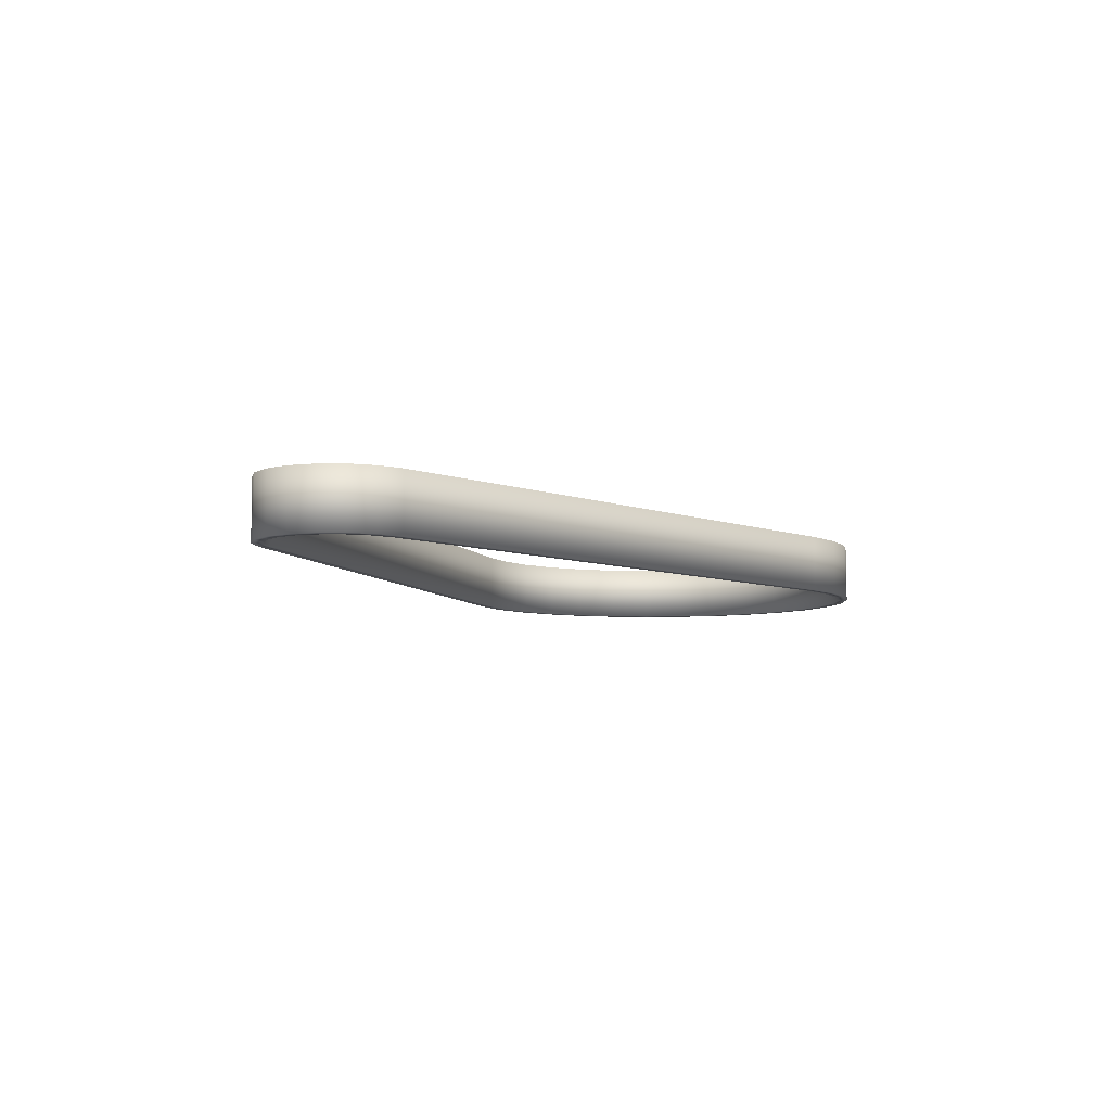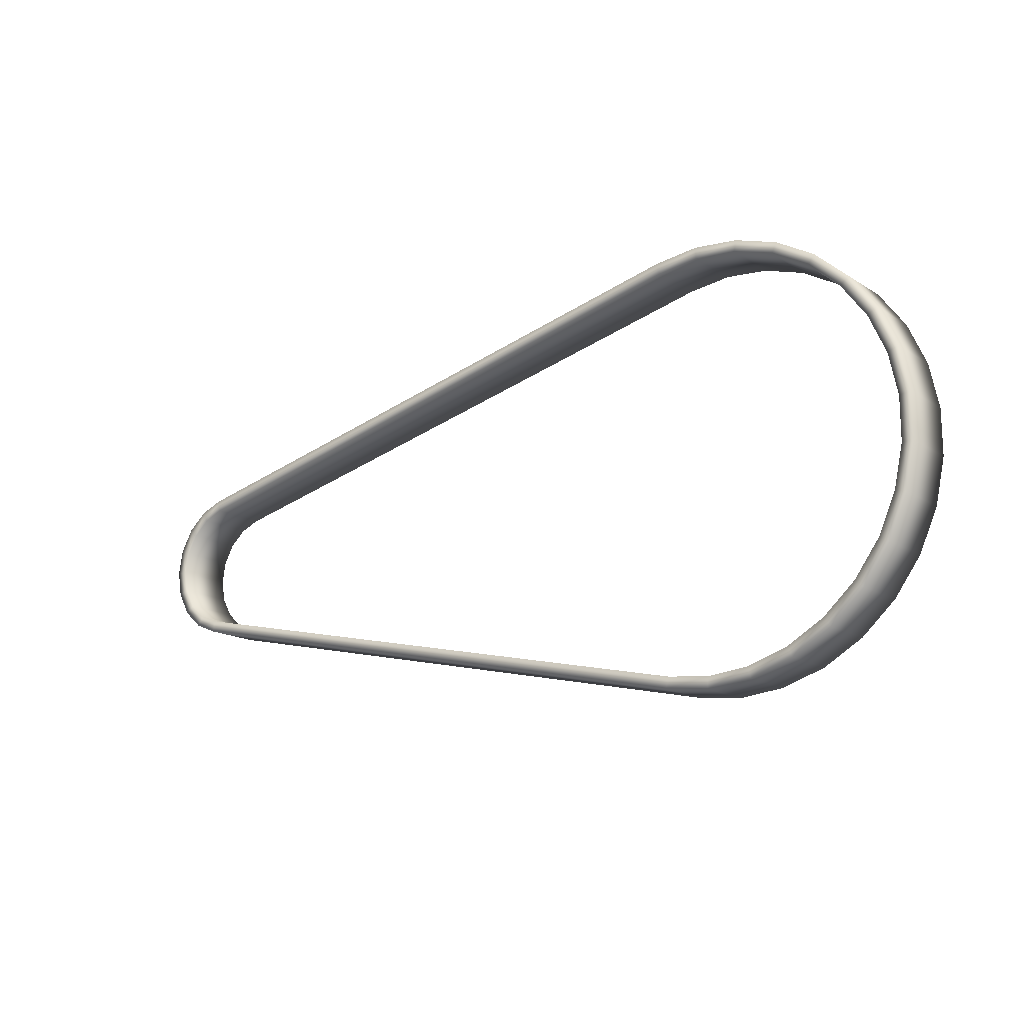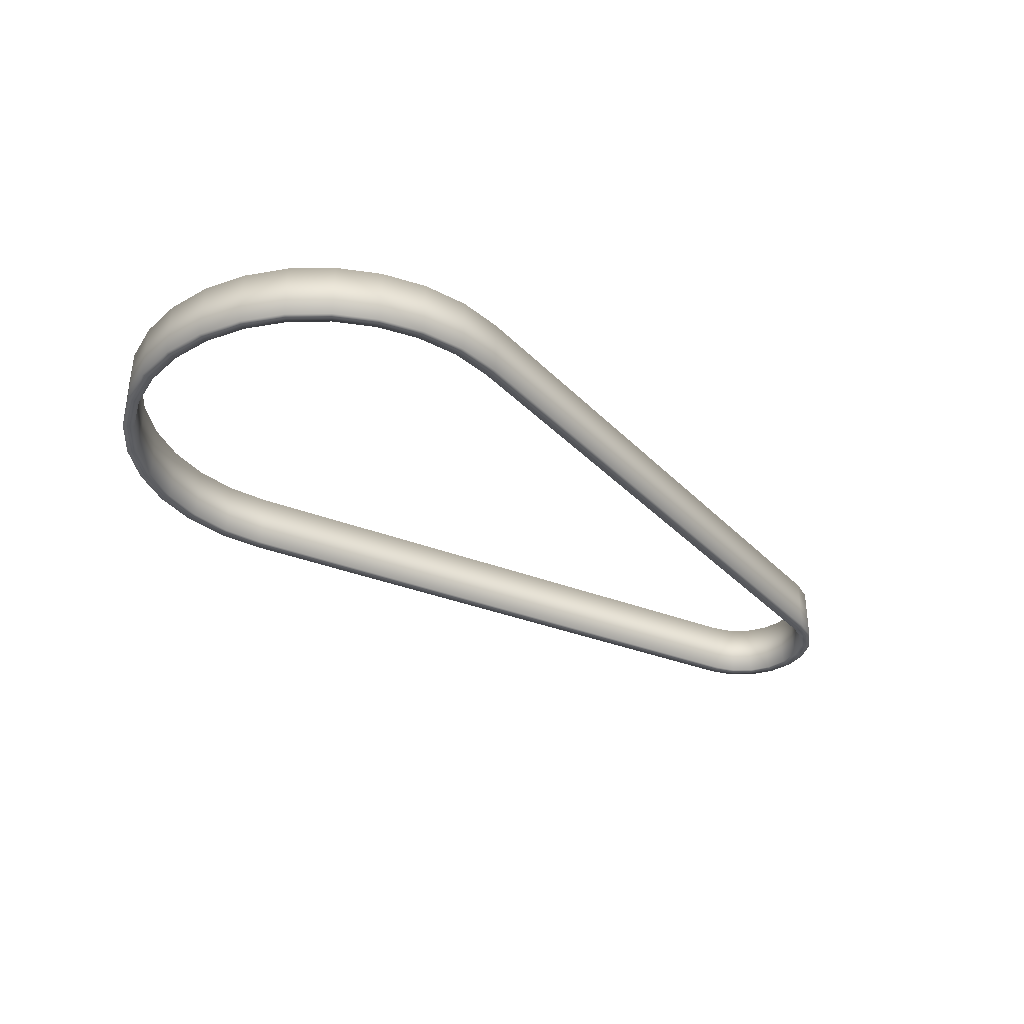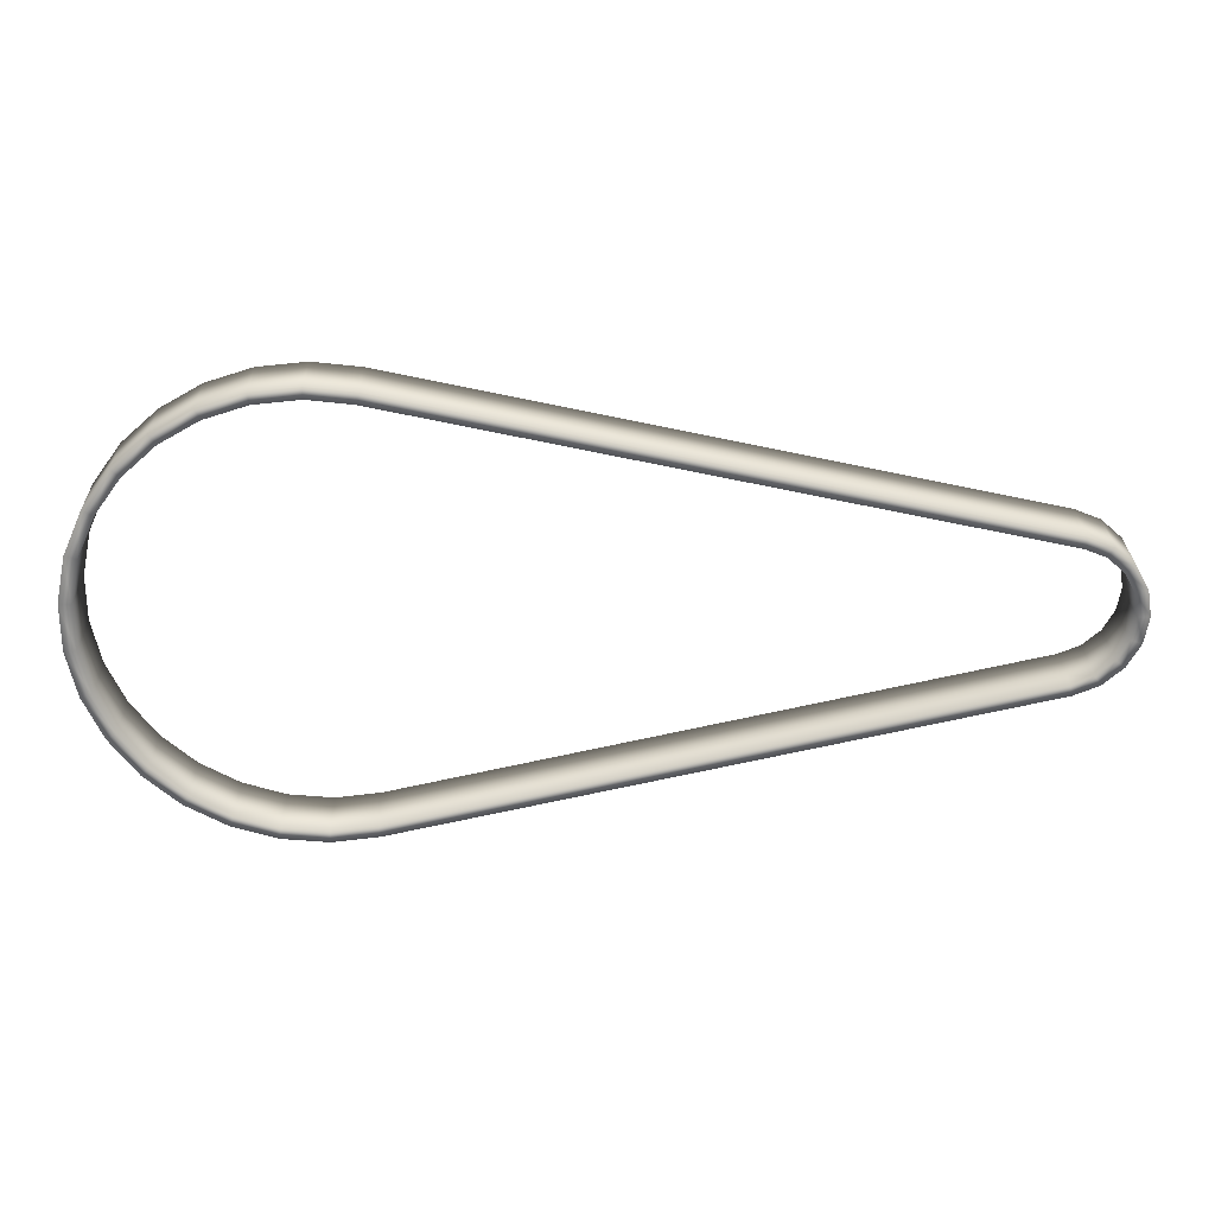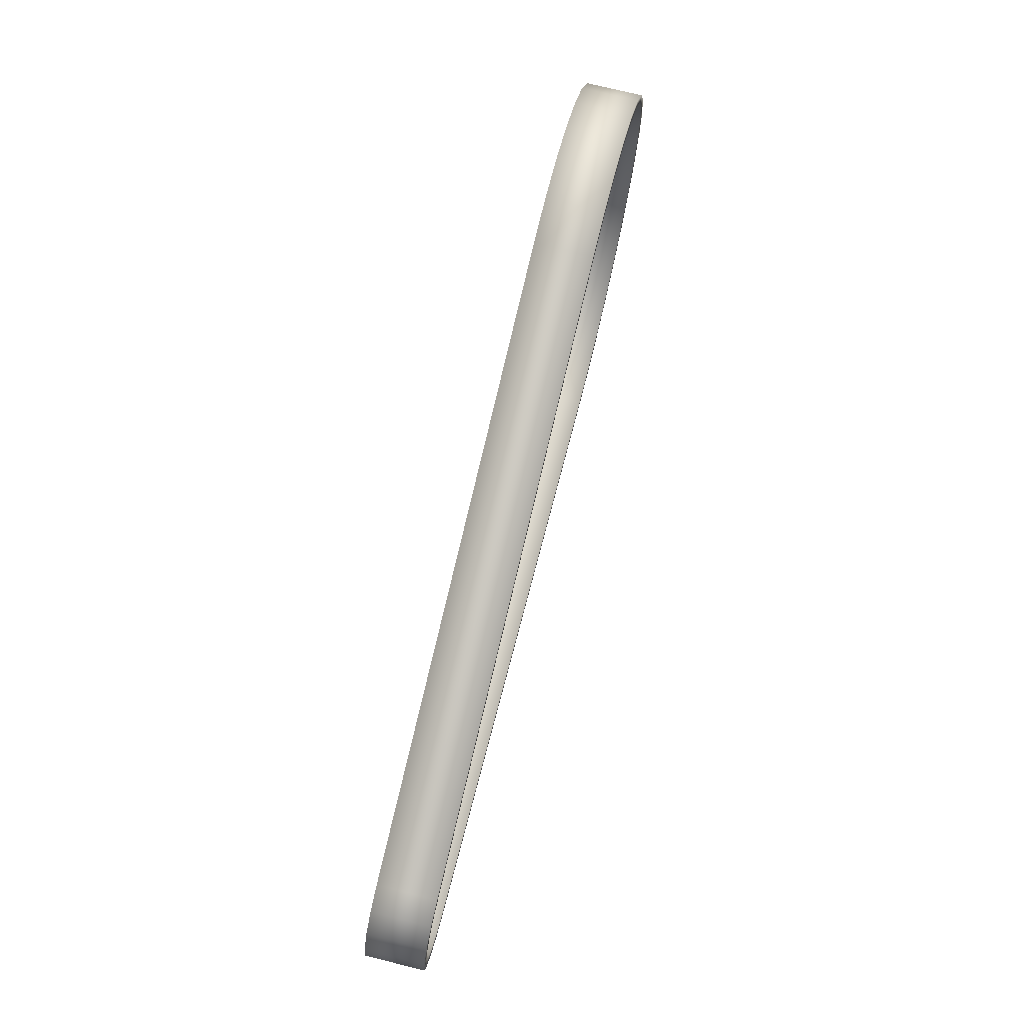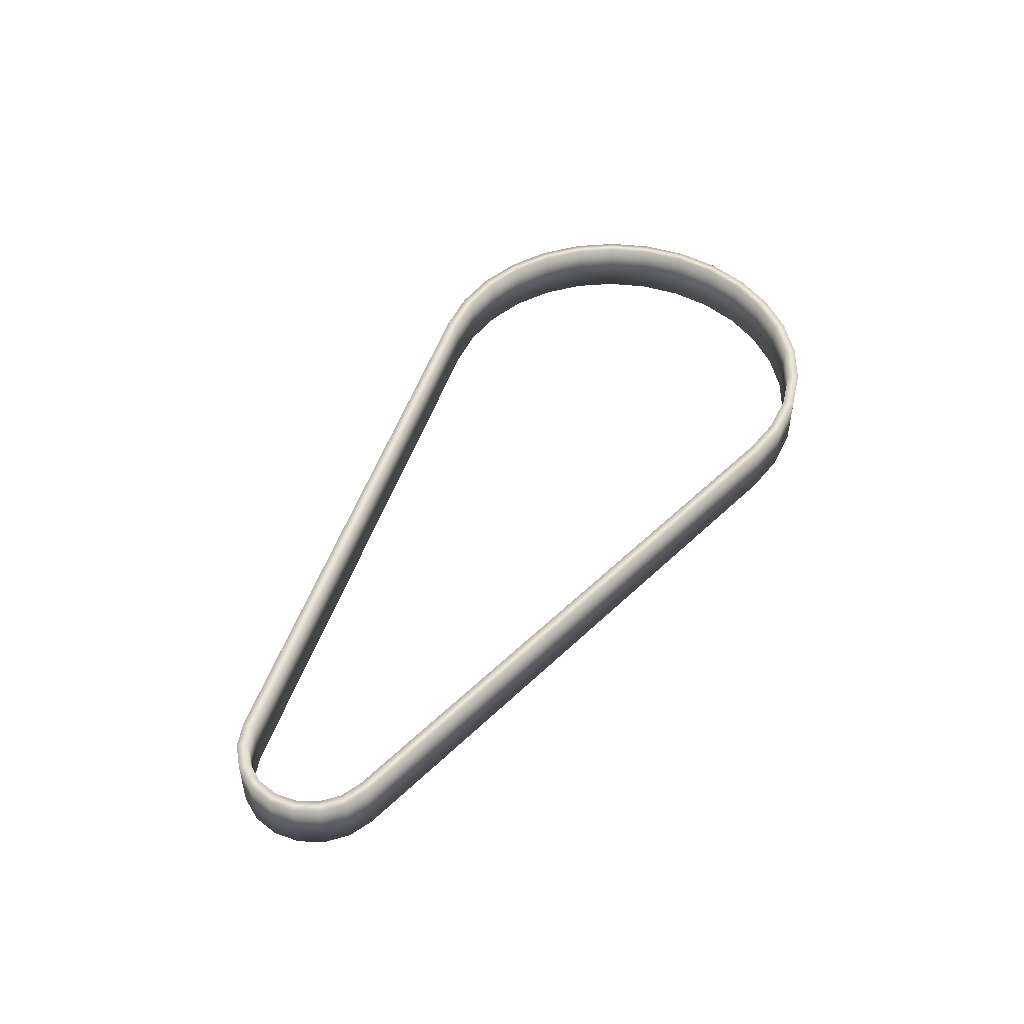
<metadata>
{"format":"obj","ext":"obj","renderer":"f3d","projection":"perspective","resolution":1024,"background":"white","views":[{"elev":-6.6,"azim":-61.2,"up":"+Y"},{"elev":-15.8,"azim":37.9,"up":"+Z"},{"elev":-34.2,"azim":139.4,"up":"+Y"},{"elev":26.2,"azim":178.7,"up":"+Z"},{"elev":73.3,"azim":-76.0,"up":"+Z"},{"elev":49.2,"azim":-59.3,"up":"+Y"}]}
</metadata>
<code>
v -0.08953 -0.0005297 0.01492
v -0.08641 -0.0005297 0.01462
v -0.09265 -0.0005297 0.01457
v -0.08952 -0.0005297 0.01412
v -0.08657 -0.0005297 0.01384
v -0.09247 -0.0005297 0.01379
v -0.08342 -0.0005297 0.01367
v -0.08374 -0.0005297 0.01294
v -0.08069 -0.0005297 0.01212
v -0.08116 -0.0005297 0.01147
v -0.07835 -0.0005297 0.01003
v -0.07894 -0.0005297 0.009494
v -0.0765 -0.0005297 0.0075
v -0.07719 -0.0005297 0.007098
v -0.1345 -0.0005297 0.005246
v -0.07521 -0.0005297 0.004637
v -0.1361 -0.0005297 0.004562
v -0.1343 -0.0005297 0.004465
v -0.07597 -0.0005297 0.004388
v -0.1357 -0.0005297 0.003883
v -0.1375 -0.0005297 0.003362
v -0.1369 -0.0005297 0.002862
v -0.1384 -0.0005297 0.001782
v -0.07456 -0.0005297 0.001569
v -0.1376 -0.0005297 0.001517
v -0.07535 -0.0005297 0.001485
v -0.1387 -0.0005297 0
v -0.1379 -0.0005297 0
v -0.07535 -0.0005297 -0.001485
v -0.1376 -0.0005297 -0.001517
v -0.07456 -0.0005297 -0.001569
v -0.1384 -0.0005297 -0.001782
v -0.1369 -0.0005297 -0.002862
v -0.1375 -0.0005297 -0.003362
v -0.1357 -0.0005297 -0.003883
v -0.07597 -0.0005297 -0.004388
v -0.1343 -0.0005297 -0.004465
v -0.1361 -0.0005297 -0.004562
v -0.07521 -0.0005297 -0.004637
v -0.1345 -0.0005297 -0.005246
v -0.07719 -0.0005297 -0.007098
v -0.0765 -0.0005297 -0.0075
v -0.07894 -0.0005297 -0.009494
v -0.07835 -0.0005297 -0.01003
v -0.08116 -0.0005297 -0.01147
v -0.08069 -0.0005297 -0.01212
v -0.08374 -0.0005297 -0.01294
v -0.08342 -0.0005297 -0.01367
v -0.09247 -0.0005297 -0.01379
v -0.08657 -0.0005297 -0.01384
v -0.08952 -0.0005297 -0.01412
v -0.09265 -0.0005297 -0.01457
v -0.08641 -0.0005297 -0.01462
v -0.08953 -0.0005297 -0.01492
v -0.08953 -0.00453 0.01492
v -0.08641 -0.00453 0.01462
v -0.09265 -0.00453 0.01457
v -0.08952 -0.00453 0.01412
v -0.08657 -0.00453 0.01384
v -0.09247 -0.00453 0.01379
v -0.08342 -0.00453 0.01367
v -0.08374 -0.00453 0.01294
v -0.08069 -0.00453 0.01212
v -0.08116 -0.00453 0.01147
v -0.07835 -0.00453 0.01003
v -0.07894 -0.00453 0.009494
v -0.0765 -0.00453 0.0075
v -0.07719 -0.00453 0.007098
v -0.1345 -0.00453 0.005246
v -0.07521 -0.00453 0.004637
v -0.1361 -0.00453 0.004562
v -0.1343 -0.00453 0.004465
v -0.07597 -0.00453 0.004388
v -0.1357 -0.00453 0.003883
v -0.1375 -0.00453 0.003362
v -0.1369 -0.00453 0.002862
v -0.1384 -0.00453 0.001782
v -0.07456 -0.00453 0.001569
v -0.1376 -0.00453 0.001517
v -0.07535 -0.00453 0.001485
v -0.1387 -0.00453 0
v -0.1379 -0.00453 0
v -0.07535 -0.00453 -0.001485
v -0.1376 -0.00453 -0.001517
v -0.07456 -0.00453 -0.001569
v -0.1384 -0.00453 -0.001782
v -0.1369 -0.00453 -0.002862
v -0.1375 -0.00453 -0.003362
v -0.1357 -0.00453 -0.003883
v -0.07597 -0.00453 -0.004388
v -0.1343 -0.00453 -0.004465
v -0.1361 -0.00453 -0.004562
v -0.07521 -0.00453 -0.004637
v -0.1345 -0.00453 -0.005246
v -0.07719 -0.00453 -0.007098
v -0.0765 -0.00453 -0.0075
v -0.07894 -0.00453 -0.009494
v -0.07835 -0.00453 -0.01003
v -0.08116 -0.00453 -0.01147
v -0.08069 -0.00453 -0.01212
v -0.08374 -0.00453 -0.01294
v -0.08342 -0.00453 -0.01367
v -0.09247 -0.00453 -0.01379
v -0.08657 -0.00453 -0.01384
v -0.08952 -0.00453 -0.01412
v -0.09265 -0.00453 -0.01457
v -0.08641 -0.00453 -0.01462
v -0.08953 -0.00453 -0.01492
f 3 55 1
f 55 56 1
f 56 2 1
f 4 3 1
f 5 4 1
f 2 5 1
f 56 61 2
f 61 7 2
f 8 5 2
f 7 8 2
f 69 57 3
f 15 69 3
f 57 55 3
f 6 15 3
f 4 6 3
f 5 59 4
f 59 58 4
f 58 6 4
f 8 62 5
f 62 59 5
f 18 15 6
f 60 18 6
f 58 60 6
f 61 63 7
f 63 9 7
f 10 8 7
f 9 10 7
f 10 64 8
f 64 62 8
f 63 65 9
f 65 11 9
f 12 10 9
f 11 12 9
f 12 66 10
f 66 64 10
f 65 67 11
f 67 13 11
f 14 12 11
f 13 14 11
f 14 68 12
f 68 66 12
f 67 70 13
f 70 16 13
f 19 14 13
f 16 19 13
f 19 73 14
f 73 68 14
f 17 69 15
f 18 17 15
f 70 78 16
f 78 24 16
f 26 19 16
f 24 26 16
f 21 71 17
f 71 69 17
f 20 21 17
f 18 20 17
f 72 20 18
f 60 72 18
f 26 80 19
f 80 73 19
f 22 21 20
f 72 74 20
f 74 22 20
f 23 75 21
f 75 71 21
f 22 23 21
f 25 23 22
f 74 76 22
f 76 25 22
f 27 77 23
f 77 75 23
f 25 27 23
f 78 85 24
f 85 31 24
f 29 26 24
f 31 29 24
f 28 27 25
f 76 79 25
f 79 28 25
f 29 83 26
f 83 80 26
f 32 81 27
f 81 77 27
f 28 32 27
f 30 32 28
f 79 82 28
f 82 30 28
f 31 36 29
f 36 90 29
f 90 83 29
f 33 34 30
f 34 32 30
f 82 84 30
f 84 33 30
f 85 93 31
f 93 39 31
f 39 36 31
f 34 86 32
f 86 81 32
f 35 38 33
f 38 34 33
f 84 87 33
f 87 35 33
f 38 88 34
f 88 86 34
f 37 40 35
f 40 38 35
f 87 89 35
f 89 37 35
f 39 41 36
f 41 95 36
f 95 90 36
f 49 52 37
f 52 40 37
f 89 91 37
f 91 49 37
f 40 92 38
f 92 88 38
f 93 96 39
f 96 42 39
f 42 41 39
f 94 92 40
f 106 94 40
f 52 106 40
f 42 43 41
f 43 97 41
f 97 95 41
f 96 98 42
f 98 44 42
f 44 43 42
f 44 45 43
f 45 99 43
f 99 97 43
f 98 100 44
f 100 46 44
f 46 45 44
f 46 47 45
f 47 101 45
f 101 99 45
f 100 102 46
f 102 48 46
f 48 47 46
f 48 50 47
f 50 104 47
f 104 101 47
f 102 107 48
f 107 53 48
f 53 50 48
f 51 54 49
f 54 52 49
f 103 51 49
f 91 103 49
f 53 51 50
f 51 105 50
f 105 104 50
f 53 54 51
f 103 105 51
f 54 106 52
f 107 108 53
f 108 54 53
f 108 106 54
f 58 56 55
f 60 58 55
f 57 60 55
f 59 61 56
f 58 59 56
f 72 60 57
f 69 72 57
f 62 61 59
f 62 63 61
f 64 63 62
f 64 65 63
f 66 65 64
f 66 67 65
f 68 67 66
f 68 70 67
f 73 70 68
f 74 72 69
f 71 74 69
f 73 78 70
f 76 74 71
f 75 76 71
f 80 78 73
f 79 76 75
f 77 79 75
f 82 79 77
f 81 82 77
f 80 85 78
f 83 85 80
f 84 82 81
f 86 84 81
f 90 93 83
f 93 85 83
f 86 87 84
f 88 87 86
f 88 89 87
f 92 89 88
f 92 91 89
f 95 96 90
f 96 93 90
f 92 94 91
f 94 103 91
f 106 103 94
f 97 98 95
f 98 96 95
f 99 100 97
f 100 98 97
f 101 102 99
f 102 100 99
f 104 107 101
f 107 102 101
f 106 105 103
f 105 108 104
f 108 107 104
f 106 108 105

</code>
